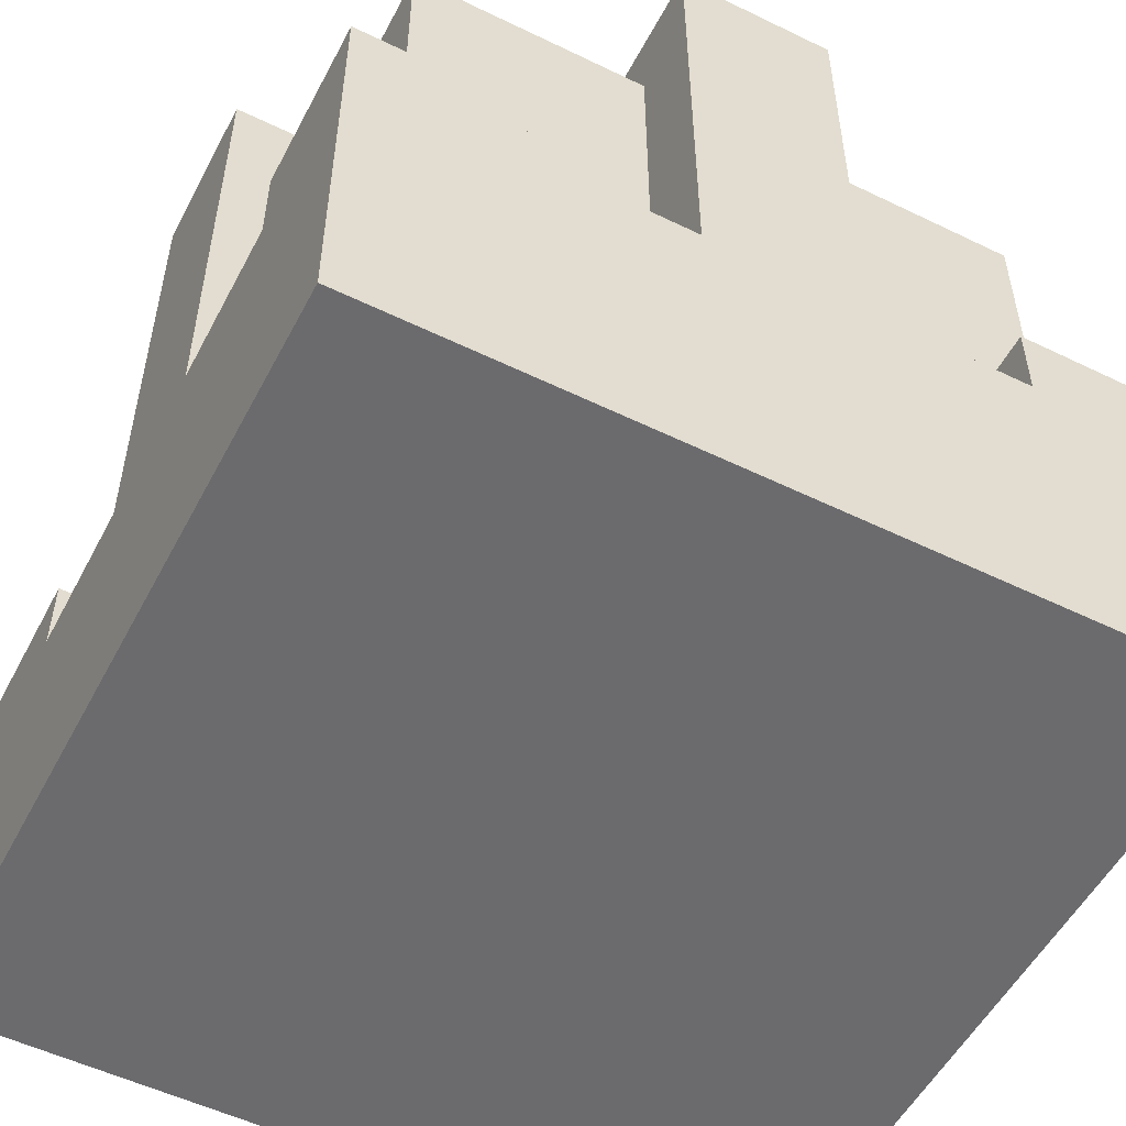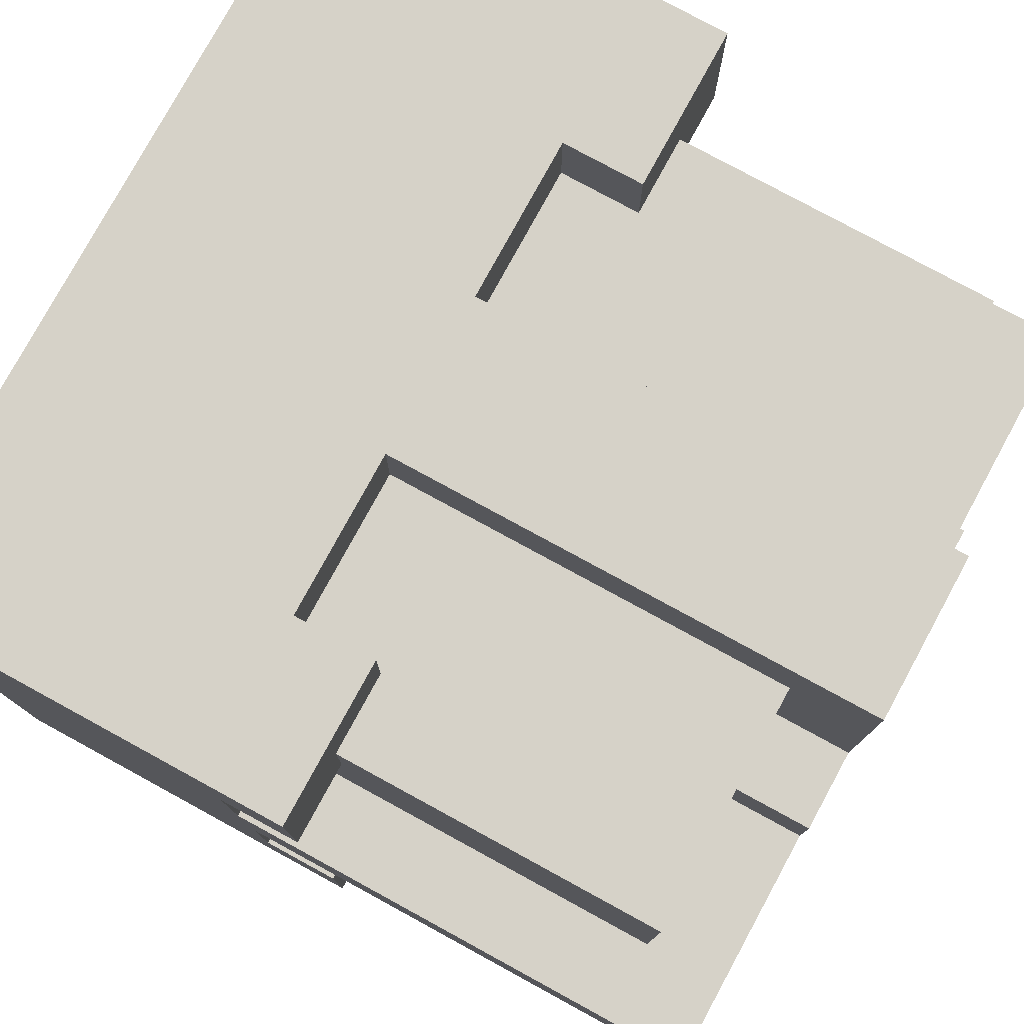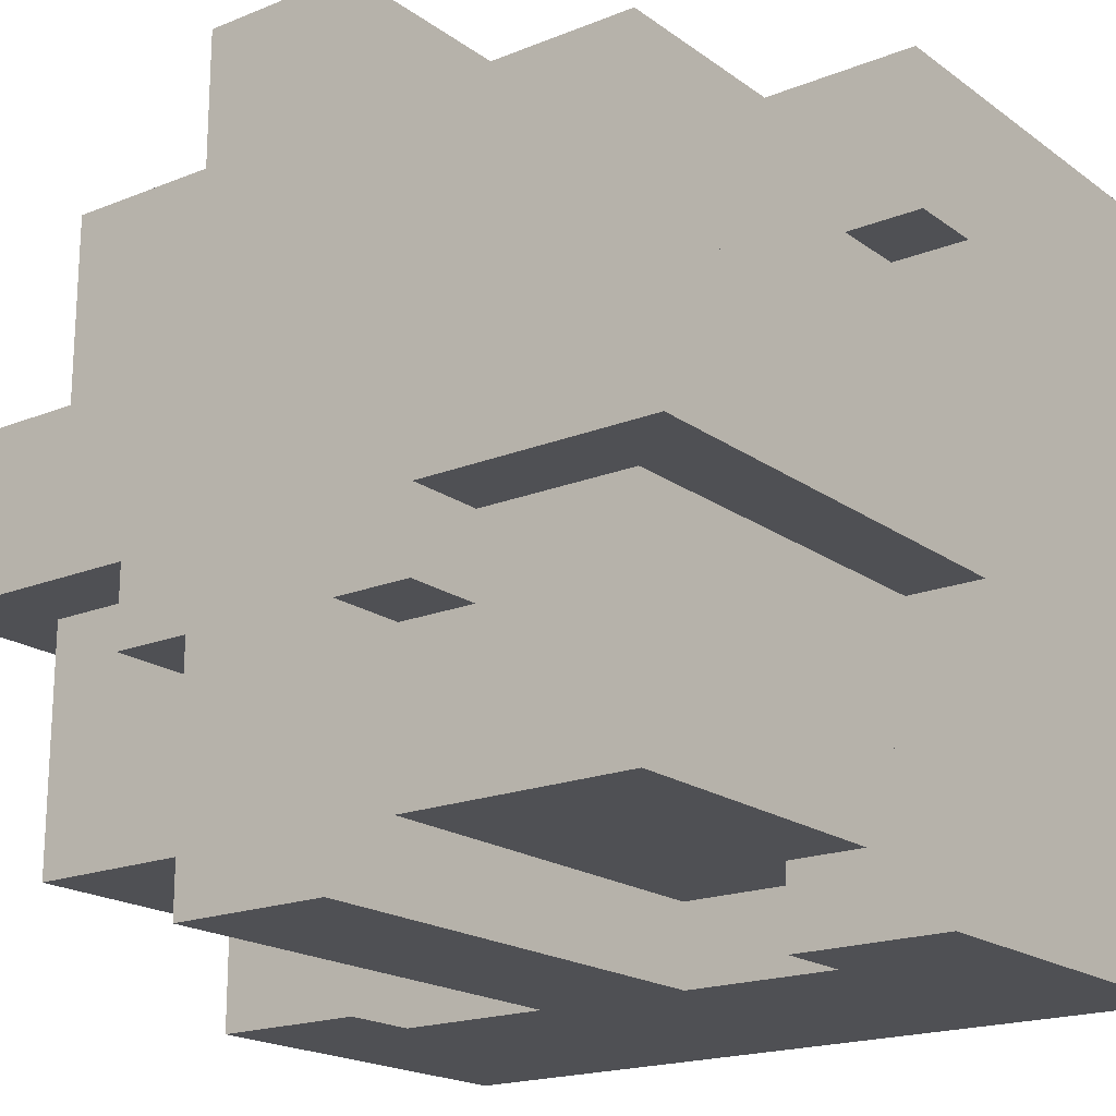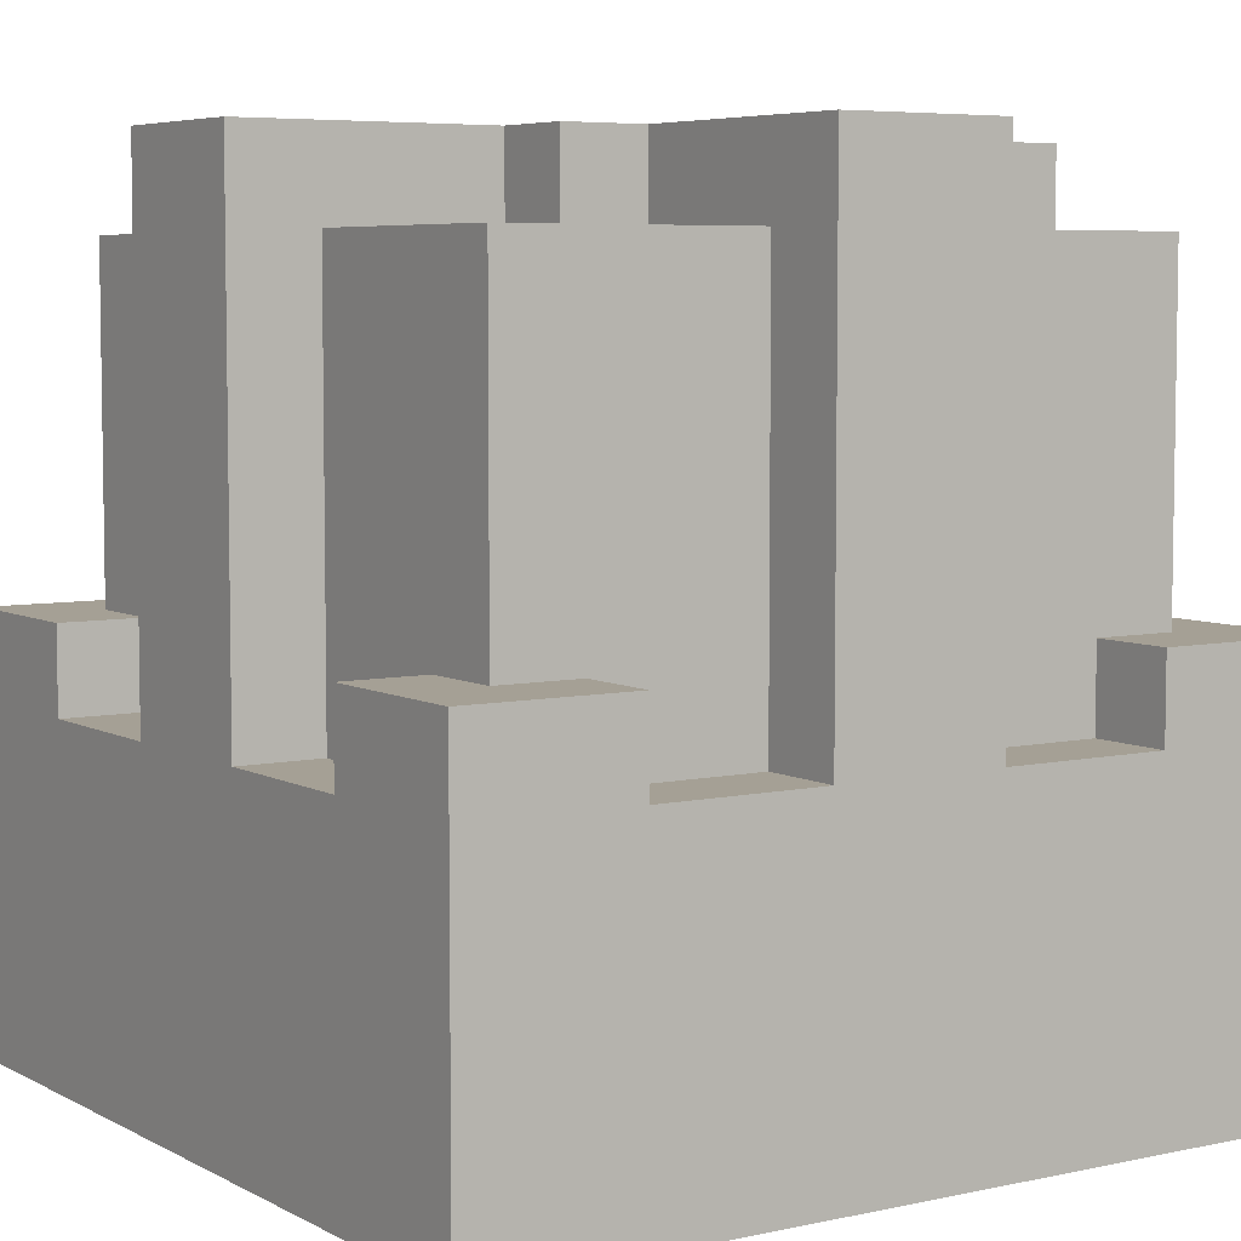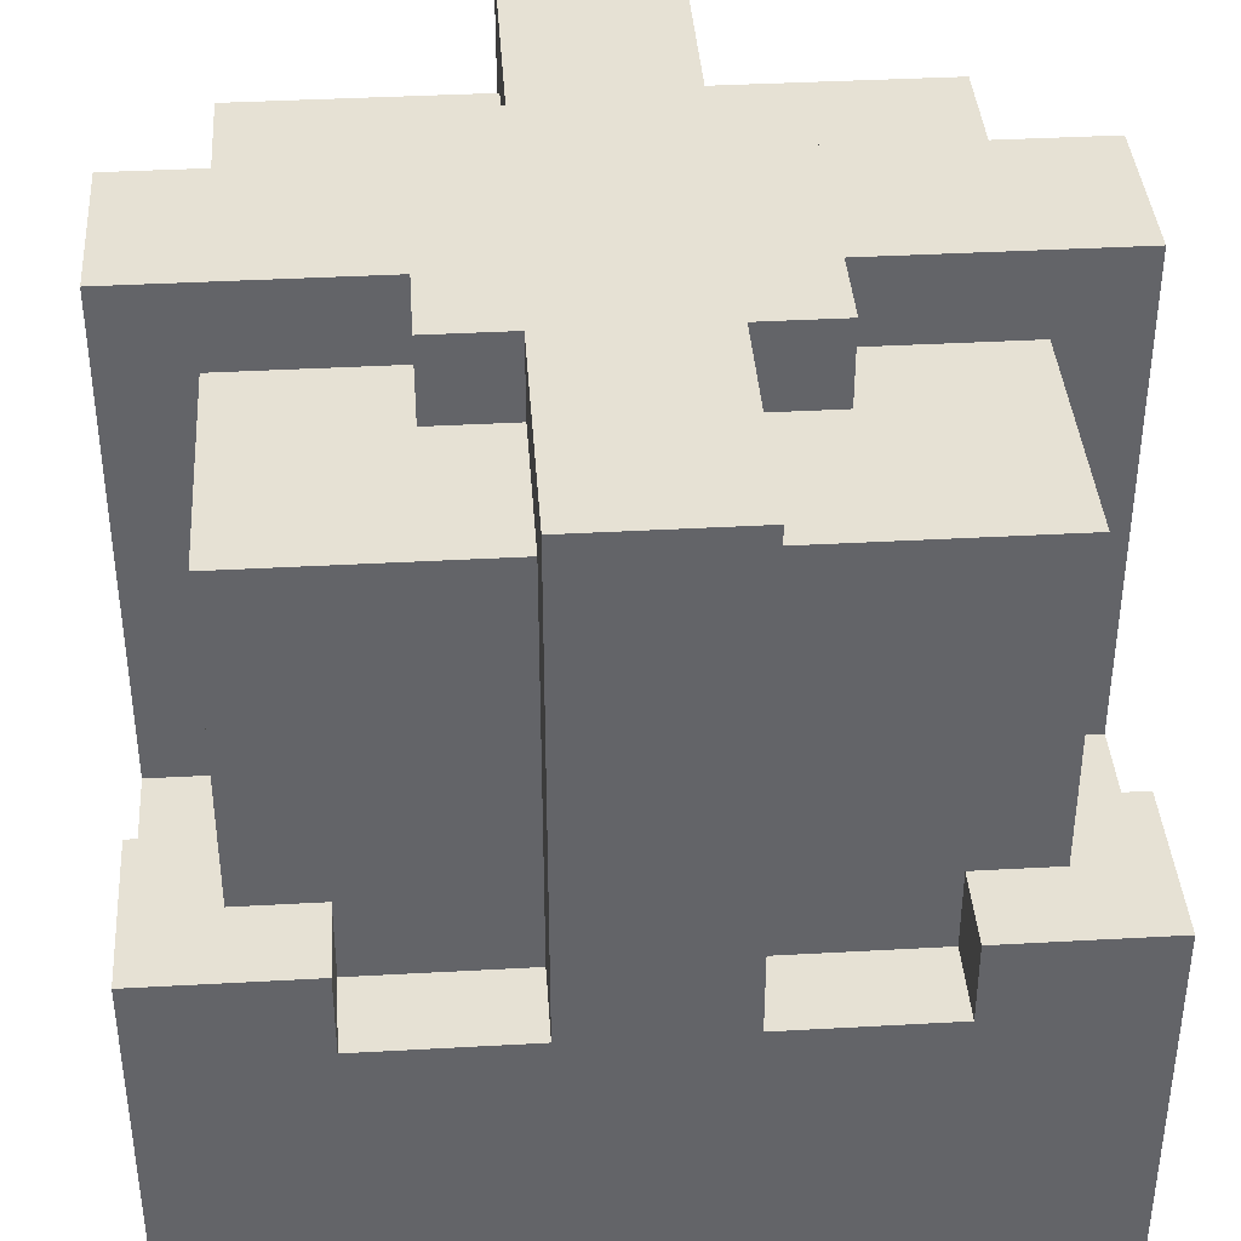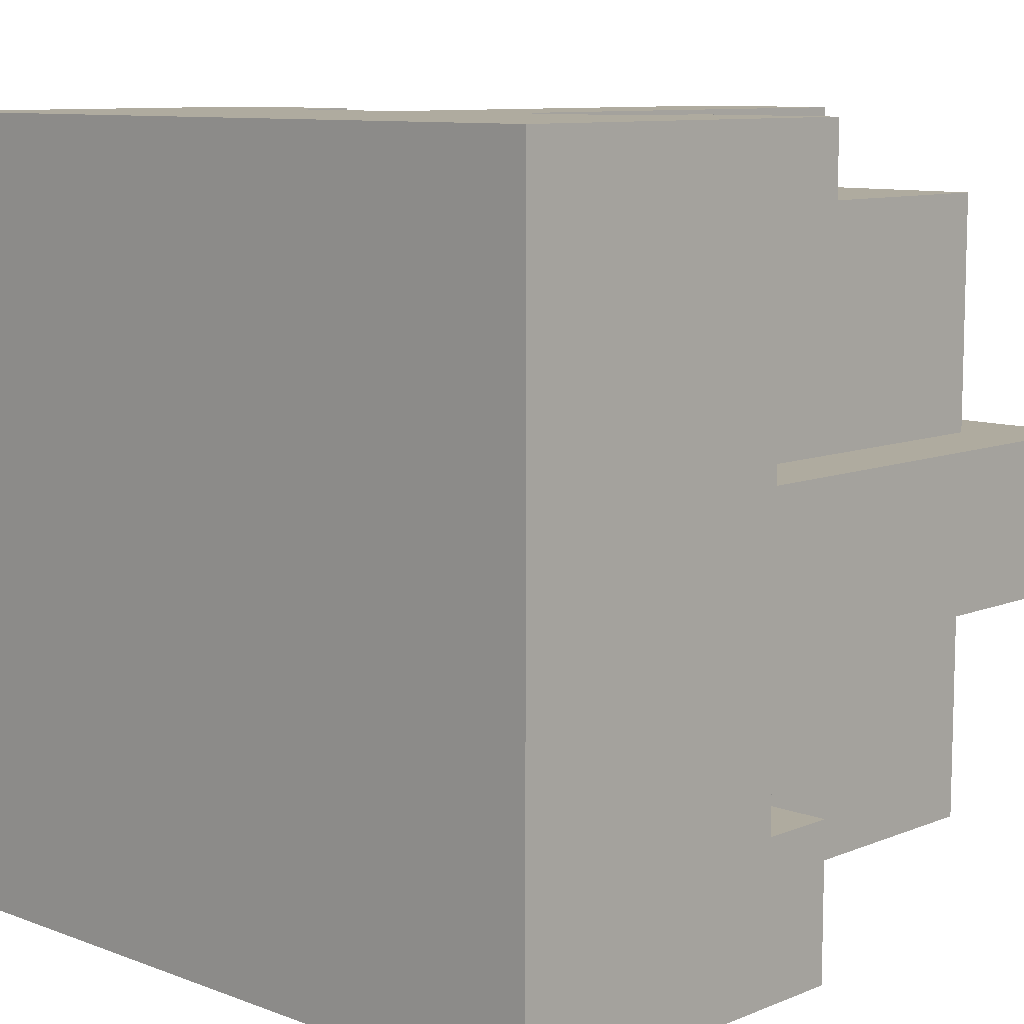
<metadata>
{"format":"obj","ext":"obj","renderer":"f3d","projection":"perspective","resolution":1024,"background":"white","views":[{"elev":-53.5,"azim":62.6,"up":"+Y"},{"elev":78.3,"azim":118.6,"up":"+Z"},{"elev":-19.1,"azim":-142.9,"up":"+Z"},{"elev":5.9,"azim":146.6,"up":"+Y"},{"elev":39.0,"azim":-94.0,"up":"+Y"},{"elev":9.6,"azim":43.9,"up":"+Z"}]}
</metadata>
<code>
v -5 0 5
v -5 0 -5
v -5 1 4
v -5 1 -4
v -5 2 3
v -5 2 -3
v -5 3 3
v -5 3 2
v -5 3 -2
v -5 3 -3
v -5 4 4
v -5 4 3
v -5 4 2
v -5 4 1
v -5 4 -1
v -5 4 -2
v -5 4 -3
v -5 4 -4
v -5 5 5
v -5 5 3
v -5 5 -3
v -5 5 -5
v -5 10 1
v -5 10 -1
v -4 4 3
v -4 4 2
v -4 4 1
v -4 4 -1
v -4 4 -2
v -4 4 -3
v -4 5 4
v -4 5 3
v -4 5 -3
v -4 5 -4
v -4 9 4
v -4 9 1
v -4 9 -1
v -4 9 -4
v -2 9 2
v -2 9 1
v -2 9 -1
v -2 9 -2
v -2 10 2
v -2 10 1
v -2 10 -1
v -2 10 -2
v -1 4 5
v -1 4 4
v -1 4 -4
v -1 4 -5
v -1 9 4
v -1 9 3
v -1 9 2
v -1 9 -2
v -1 9 -3
v -1 9 -4
v -1 10 5
v -1 10 3
v -1 10 2
v -1 10 -2
v -1 10 -3
v -1 10 -5
v 3 4 5
v 3 4 4
v 3 4 -4
v 3 4 -5
v 3 5 5
v 3 5 4
v 3 5 -4
v 3 5 -5
v -3 4 5
v -3 4 4
v -3 4 -4
v -3 4 -5
v -3 5 5
v -3 5 4
v -3 5 -4
v -3 5 -5
v 1 4 5
v 1 4 4
v 1 4 -4
v 1 4 -5
v 1 9 4
v 1 9 3
v 1 9 2
v 1 9 -2
v 1 9 -3
v 1 9 -4
v 1 10 5
v 1 10 3
v 1 10 2
v 1 10 -2
v 1 10 -3
v 1 10 -5
v 2 9 2
v 2 9 1
v 2 9 -1
v 2 9 -2
v 2 10 2
v 2 10 1
v 2 10 -1
v 2 10 -2
v 4 4 3
v 4 4 2
v 4 4 1
v 4 4 -1
v 4 4 -2
v 4 4 -3
v 4 5 4
v 4 5 3
v 4 5 -3
v 4 5 -4
v 4 9 4
v 4 9 1
v 4 9 -1
v 4 9 -4
v 5 0 5
v 5 0 -5
v 5 1 4
v 5 1 -4
v 5 2 3
v 5 2 -3
v 5 3 3
v 5 3 2
v 5 3 -2
v 5 3 -3
v 5 4 4
v 5 4 3
v 5 4 2
v 5 4 1
v 5 4 -1
v 5 4 -2
v 5 4 -3
v 5 4 -4
v 5 5 5
v 5 5 3
v 5 5 -3
v 5 5 -5
v 5 10 1
v 5 10 -1
v -5 0 5
v -5 5 5
v -4 1 5
v -4 4 5
v -3 2 5
v -3 3 5
v -3 4 5
v -3 5 5
v -2 3 5
v -2 4 5
v -1 4 5
v -1 10 5
v 1 4 5
v 1 10 5
v 2 3 5
v 2 4 5
v 3 2 5
v 3 3 5
v 3 4 5
v 3 5 5
v 4 1 5
v 4 4 5
v 5 0 5
v 5 5 5
v -4 5 4
v -4 9 4
v -3 4 4
v -3 5 4
v -2 4 4
v -1 4 4
v -1 9 4
v 1 4 4
v 1 9 4
v 2 4 4
v 3 4 4
v 3 5 4
v 4 5 4
v 4 9 4
v -2 9 2
v -2 10 2
v -1 9 2
v -1 10 2
v 1 9 2
v 1 10 2
v 2 9 2
v 2 10 2
v -5 4 1
v -5 10 1
v -4 4 1
v -4 9 1
v -3 9 1
v -3 10 1
v -2 9 1
v -2 10 1
v 2 9 1
v 2 10 1
v 3 9 1
v 3 10 1
v 4 4 1
v 4 9 1
v 5 4 1
v 5 10 1
v -5 4 -3
v -5 5 -3
v -4 4 -3
v -4 5 -3
v 4 4 -3
v 4 5 -3
v 5 4 -3
v 5 5 -3
v -5 4 3
v -5 5 3
v -4 4 3
v -4 5 3
v 4 4 3
v 4 5 3
v 5 4 3
v 5 5 3
v -5 4 -1
v -5 10 -1
v -4 4 -1
v -4 9 -1
v -3 9 -1
v -3 10 -1
v -2 9 -1
v -2 10 -1
v 2 9 -1
v 2 10 -1
v 3 9 -1
v 3 10 -1
v 4 4 -1
v 4 9 -1
v 5 4 -1
v 5 10 -1
v -2 9 -2
v -2 10 -2
v -1 9 -2
v -1 10 -2
v 1 9 -2
v 1 10 -2
v 2 9 -2
v 2 10 -2
v -4 5 -4
v -4 9 -4
v -3 4 -4
v -3 5 -4
v -2 4 -4
v -1 4 -4
v -1 9 -4
v 1 4 -4
v 1 9 -4
v 2 4 -4
v 3 4 -4
v 3 5 -4
v 4 5 -4
v 4 9 -4
v -5 0 -5
v -5 5 -5
v -4 1 -5
v -4 4 -5
v -3 2 -5
v -3 3 -5
v -3 4 -5
v -3 5 -5
v -2 3 -5
v -2 4 -5
v -1 4 -5
v -1 10 -5
v 1 4 -5
v 1 10 -5
v 2 3 -5
v 2 4 -5
v 3 2 -5
v 3 3 -5
v 3 4 -5
v 3 5 -5
v 4 1 -5
v 4 4 -5
v 5 0 -5
v 5 5 -5
v -5 0 5
v 5 0 5
v -5 0 -5
v 5 0 -5
v -3 4 5
v -2 4 5
v -1 4 5
v 1 4 5
v 2 4 5
v 3 4 5
v -3 4 4
v -2 4 4
v -1 4 4
v 1 4 4
v 2 4 4
v 3 4 4
v -5 4 3
v -4 4 3
v 4 4 3
v 5 4 3
v -5 4 2
v -4 4 2
v 4 4 2
v 5 4 2
v -5 4 1
v -4 4 1
v 4 4 1
v 5 4 1
v -5 4 -1
v -4 4 -1
v 4 4 -1
v 5 4 -1
v -5 4 -2
v -4 4 -2
v 4 4 -2
v 5 4 -2
v -5 4 -3
v -4 4 -3
v 4 4 -3
v 5 4 -3
v -3 4 -4
v -2 4 -4
v -1 4 -4
v 1 4 -4
v 2 4 -4
v 3 4 -4
v -3 4 -5
v -2 4 -5
v -1 4 -5
v 1 4 -5
v 2 4 -5
v 3 4 -5
v -5 5 5
v -3 5 5
v 3 5 5
v 5 5 5
v -4 5 4
v -3 5 4
v 3 5 4
v 4 5 4
v -5 5 3
v -4 5 3
v 4 5 3
v 5 5 3
v -5 5 -3
v -4 5 -3
v 4 5 -3
v 5 5 -3
v -4 5 -4
v -3 5 -4
v 3 5 -4
v 4 5 -4
v -5 5 -5
v -3 5 -5
v 3 5 -5
v 5 5 -5
v -4 9 4
v -1 9 4
v 1 9 4
v 4 9 4
v -1 9 3
v 1 9 3
v -2 9 2
v -1 9 2
v 1 9 2
v 2 9 2
v -4 9 1
v -3 9 1
v -2 9 1
v 2 9 1
v 3 9 1
v 4 9 1
v -4 9 -1
v -3 9 -1
v -2 9 -1
v 2 9 -1
v 3 9 -1
v 4 9 -1
v -2 9 -2
v -1 9 -2
v 1 9 -2
v 2 9 -2
v -1 9 -3
v 1 9 -3
v -4 9 -4
v -1 9 -4
v 1 9 -4
v 4 9 -4
v -1 10 5
v 1 10 5
v -1 10 3
v 1 10 3
v -2 10 2
v -1 10 2
v 1 10 2
v 2 10 2
v -5 10 1
v -3 10 1
v -2 10 1
v 2 10 1
v 3 10 1
v 5 10 1
v -5 10 -1
v -3 10 -1
v -2 10 -1
v 2 10 -1
v 3 10 -1
v 5 10 -1
v -2 10 -2
v -1 10 -2
v 1 10 -2
v 2 10 -2
v -1 10 -3
v 1 10 -3
v -1 10 -5
v 1 10 -5
f 3 2 1
f 4 2 3
f 5 4 3
f 6 4 5
f 7 5 3
f 7 6 5
f 8 6 7
f 9 6 8
f 10 4 6
f 10 6 9
f 11 3 1
f 11 7 3
f 11 8 7
f 12 8 11
f 13 9 8
f 13 8 12
f 14 9 13
f 15 9 14
f 16 10 9
f 16 9 15
f 17 4 10
f 17 10 16
f 18 2 4
f 18 4 17
f 19 12 11
f 19 11 1
f 20 12 19
f 21 18 17
f 22 2 18
f 22 18 21
f 23 15 14
f 24 15 23
f 32 26 25
f 32 27 26
f 33 30 29
f 33 29 28
f 35 32 31
f 36 27 32
f 36 32 35
f 37 34 33
f 37 33 28
f 38 34 37
f 43 40 39
f 44 40 43
f 45 42 41
f 46 42 45
f 51 48 47
f 56 50 49
f 57 51 47
f 57 52 51
f 58 53 52
f 58 52 57
f 59 53 58
f 60 55 54
f 61 56 55
f 61 55 60
f 62 50 56
f 62 56 61
f 67 64 63
f 68 64 67
f 69 66 65
f 70 66 69
f 71 72 75
f 75 72 76
f 73 74 77
f 77 74 78
f 79 80 83
f 81 82 88
f 79 83 89
f 83 84 89
f 84 85 90
f 89 84 90
f 90 85 91
f 86 87 92
f 87 88 93
f 92 87 93
f 88 82 94
f 93 88 94
f 95 96 99
f 99 96 100
f 97 98 101
f 101 98 102
f 103 104 110
f 104 105 110
f 107 108 111
f 106 107 111
f 109 110 113
f 110 105 114
f 113 110 114
f 111 112 115
f 106 111 115
f 115 112 116
f 117 118 119
f 119 118 120
f 119 120 121
f 121 120 122
f 119 121 123
f 121 122 123
f 123 122 124
f 124 122 125
f 122 120 126
f 125 122 126
f 117 119 127
f 119 123 127
f 123 124 127
f 127 124 128
f 124 125 129
f 128 124 129
f 129 125 130
f 130 125 131
f 125 126 132
f 131 125 132
f 126 120 133
f 132 126 133
f 120 118 134
f 133 120 134
f 127 128 135
f 117 127 135
f 135 128 136
f 133 134 137
f 134 118 138
f 137 134 138
f 130 131 139
f 139 131 140
f 143 142 141
f 144 142 143
f 145 144 143
f 146 144 145
f 147 142 144
f 147 144 146
f 148 142 147
f 149 146 145
f 149 147 146
f 150 147 149
f 151 150 149
f 153 151 149
f 153 152 151
f 154 152 153
f 155 149 145
f 155 153 149
f 156 153 155
f 157 145 143
f 157 155 145
f 158 156 155
f 158 155 157
f 159 156 158
f 161 143 141
f 161 159 158
f 161 158 157
f 161 157 143
f 162 160 159
f 162 159 161
f 163 161 141
f 163 162 161
f 164 160 162
f 164 162 163
f 168 166 165
f 169 168 167
f 170 168 169
f 171 166 168
f 171 168 170
f 174 173 172
f 175 173 174
f 176 173 175
f 177 173 176
f 178 173 177
f 181 180 179
f 182 180 181
f 185 184 183
f 186 184 185
f 189 188 187
f 190 188 189
f 191 188 190
f 192 188 191
f 193 192 191
f 194 192 193
f 197 196 195
f 198 196 197
f 200 198 197
f 201 200 199
f 202 198 200
f 202 200 201
f 205 204 203
f 206 204 205
f 209 208 207
f 210 208 209
f 211 212 213
f 213 212 214
f 215 216 217
f 217 216 218
f 219 220 221
f 221 220 222
f 222 220 223
f 223 220 224
f 223 224 225
f 225 224 226
f 227 228 229
f 229 228 230
f 229 230 232
f 231 232 233
f 232 230 234
f 233 232 234
f 235 236 237
f 237 236 238
f 239 240 241
f 241 240 242
f 243 244 246
f 245 246 247
f 247 246 248
f 246 244 249
f 248 246 249
f 250 251 252
f 252 251 253
f 253 251 254
f 254 251 255
f 255 251 256
f 257 258 259
f 259 258 260
f 259 260 261
f 261 260 262
f 260 258 263
f 262 260 263
f 263 258 264
f 261 262 265
f 262 263 265
f 265 263 266
f 265 266 267
f 265 267 269
f 267 268 269
f 269 268 270
f 261 265 271
f 265 269 271
f 271 269 272
f 259 261 273
f 261 271 273
f 271 272 274
f 273 271 274
f 274 272 275
f 257 259 277
f 274 275 277
f 273 274 277
f 259 273 277
f 275 276 278
f 277 275 278
f 257 277 279
f 277 278 279
f 278 276 280
f 279 278 280
f 283 282 281
f 284 282 283
f 285 286 291
f 286 287 292
f 291 286 292
f 292 287 293
f 288 289 294
f 289 290 295
f 294 289 295
f 295 290 296
f 297 298 301
f 301 298 302
f 299 300 303
f 303 300 304
f 301 302 305
f 305 302 306
f 303 304 307
f 307 304 308
f 309 310 313
f 313 310 314
f 311 312 315
f 315 312 316
f 313 314 317
f 317 314 318
f 315 316 319
f 319 316 320
f 321 322 327
f 322 323 328
f 327 322 328
f 328 323 329
f 324 325 330
f 325 326 331
f 330 325 331
f 331 326 332
f 333 334 337
f 337 334 338
f 335 336 339
f 339 336 340
f 333 337 341
f 341 337 342
f 340 336 343
f 343 336 344
f 345 346 349
f 347 348 352
f 349 350 353
f 345 349 353
f 353 350 354
f 351 352 355
f 352 348 356
f 355 352 356
f 357 358 361
f 359 360 362
f 357 361 363
f 363 361 364
f 362 360 365
f 365 360 366
f 357 363 367
f 367 363 368
f 368 363 369
f 366 360 370
f 370 360 371
f 371 360 372
f 373 374 379
f 374 375 379
f 377 378 382
f 376 377 382
f 379 380 383
f 381 382 384
f 379 383 385
f 373 379 385
f 385 383 386
f 384 382 387
f 382 378 388
f 387 382 388
f 389 390 391
f 391 390 392
f 391 392 394
f 394 392 395
f 394 395 399
f 393 394 399
f 395 396 399
f 399 396 400
f 397 398 403
f 398 399 404
f 403 398 404
f 399 400 404
f 400 401 404
f 404 401 405
f 405 401 406
f 401 402 407
f 406 401 407
f 407 402 408
f 405 406 409
f 409 406 410
f 410 406 411
f 411 406 412
f 410 411 413
f 413 411 414
f 413 414 415
f 415 414 416

</code>
